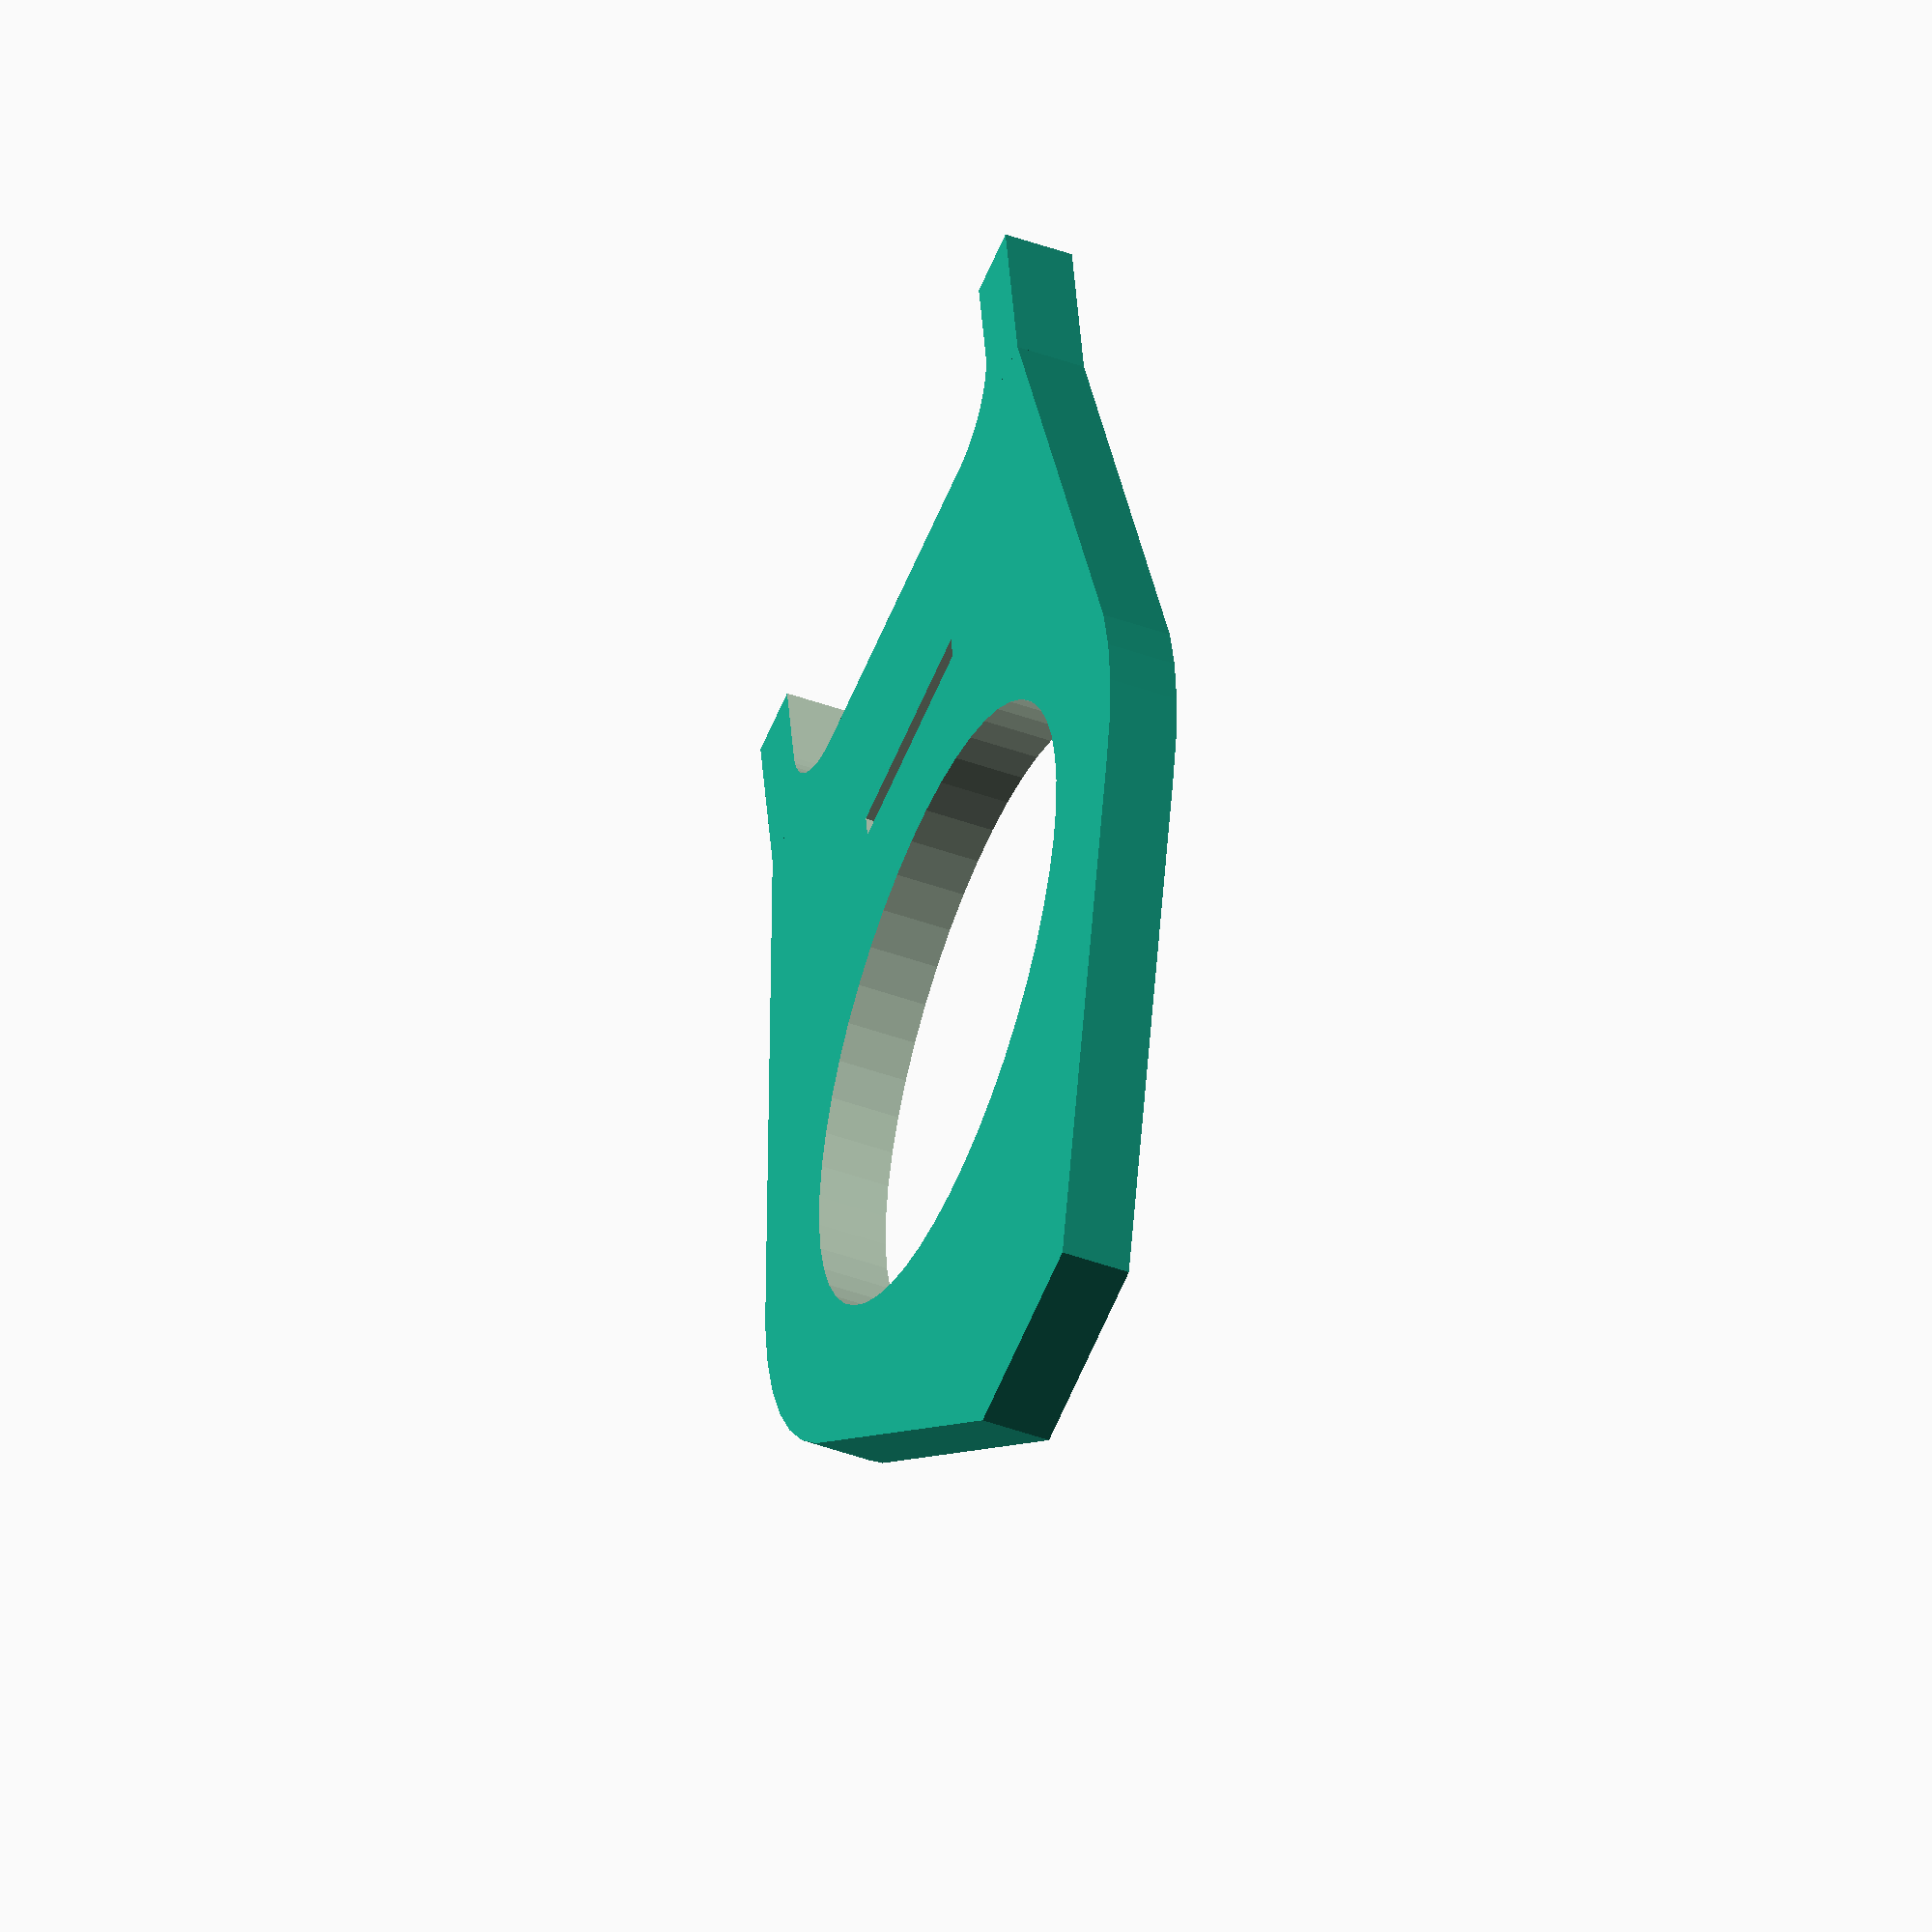
<openscad>
// cowbell cam follower pivot

camFollowerTipWidth=15;
camFollowerTipHeight=20;

pivotInsideDia=44;

pivotWallThickness=10;

pivotOutsideDia=pivotInsideDia+pivotWallThickness*2;

camFollowerWidth=45;

// Temp override
camFollowerWidth=5;



boltHoleDia=6;

cowbellHangerThickness=16;
cowbellHangarMetalThickness=2;

cowbellHangarOpeningHeight= 17.5;

cowbellHandleBlockOverHangThickness=15;
cowbellHandleBlockThickness=cowbellHangerThickness+2*cowbellHandleBlockOverHangThickness;


// Used to create a block that supports/braces the top of the bell a bit
cowbellTopOverHangDepth=14;
cowbellTopFlatThickness=24;
cowbellTopCornerRadius=6;
cowbellTopThickness=cowbellTopFlatThickness+cowbellTopCornerRadius*2;

overlap=0.01;
$fn=50;

// TODO: create two other objects that are cut pieces of this one.

union() {
    difference() {
        hull() {
            // cam follower tip
            translate([-camFollowerTipWidth,pivotOutsideDia/2,0])
                cube([camFollowerTipWidth,camFollowerTipHeight,camFollowerWidth]);
            // pivot
            cylinder(d=pivotOutsideDia, h=camFollowerWidth);
            // block to hold the cowbell
            translate([-cowbellHandleBlockThickness/2,-pivotOutsideDia/2-cowbellHangarOpeningHeight,0])
                cube([cowbellHandleBlockThickness,cowbellHangarOpeningHeight,camFollowerWidth]);
            
        }
        // pivot opening
        translate([0,0,-overlap])
            cylinder(d=pivotInsideDia, h=camFollowerWidth+overlap*2);
        // slot for hanger to pass through
        translate([-cowbellHangerThickness/2,-pivotOutsideDia/2-cowbellHangarMetalThickness,-overlap])
            cube([cowbellHangerThickness,cowbellHangarMetalThickness,camFollowerWidth+overlap*2]);
        
        if (camFollowerWidth > boltHoleDia*4) {
            // bolt hole 1
            translate([0,
                    -pivotOutsideDia/2-cowbellHangarOpeningHeight/2,
                    camFollowerWidth*3/4])
                rotate([0,90,0])
                    cylinder(d=boltHoleDia, h=pivotOutsideDia+overlap*2, center=true);
            // bolt hole 2
            translate([0,
                    -pivotOutsideDia/2-cowbellHangarOpeningHeight/2,
                    camFollowerWidth/4])
                rotate([0,90,0])
                    cylinder(d=boltHoleDia, h=pivotOutsideDia+overlap*2, center=true);
        }
        
    }
    translate([0,-pivotOutsideDia/2-cowbellHangarOpeningHeight-cowbellTopOverHangDepth,0])
        bellTopBraceBlock();
}

module bellTopBraceBlock() {
    difference() {
        translate([-cowbellHandleBlockThickness/2,0,0])
            cube([cowbellHandleBlockThickness,cowbellTopOverHangDepth,camFollowerWidth]);
        translate([0,-overlap,-overlap])
        hull() {
            // front (right) side of bell
            translate([cowbellTopFlatThickness/2,cowbellTopOverHangDepth-cowbellTopCornerRadius,0])
                cylinder(r=cowbellTopCornerRadius, h=camFollowerWidth+overlap*2);
            // back (left) side of bell
            translate([-cowbellTopFlatThickness/2,cowbellTopOverHangDepth-cowbellTopCornerRadius,0])
                cylinder(r=cowbellTopCornerRadius, h=camFollowerWidth+overlap*2);
            translate([-cowbellTopFlatThickness/2-cowbellTopCornerRadius,0,0])
                cube([cowbellTopFlatThickness+cowbellTopCornerRadius*2,
                    cowbellTopOverHangDepth-cowbellTopCornerRadius,
                    camFollowerWidth+overlap*2]);
        }
    }
}
</openscad>
<views>
elev=227.3 azim=350.8 roll=112.1 proj=o view=solid
</views>
